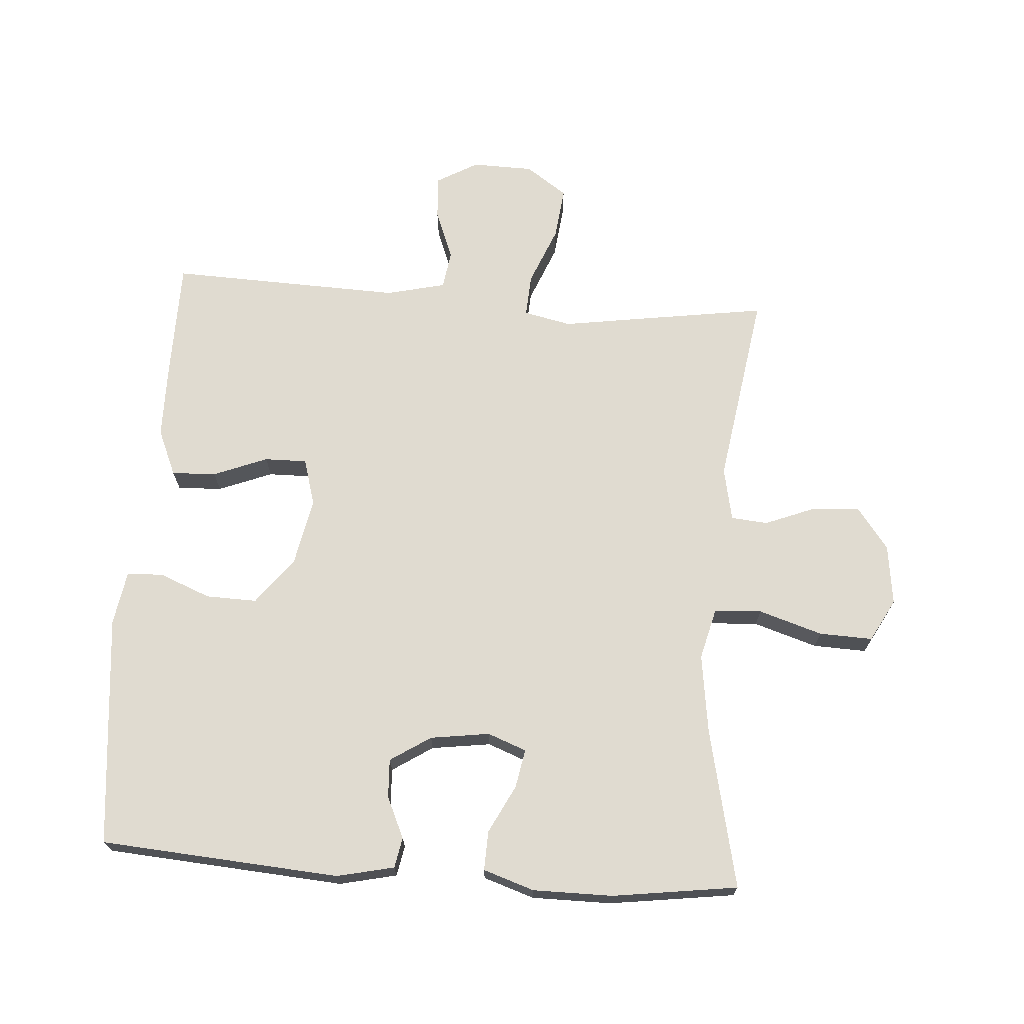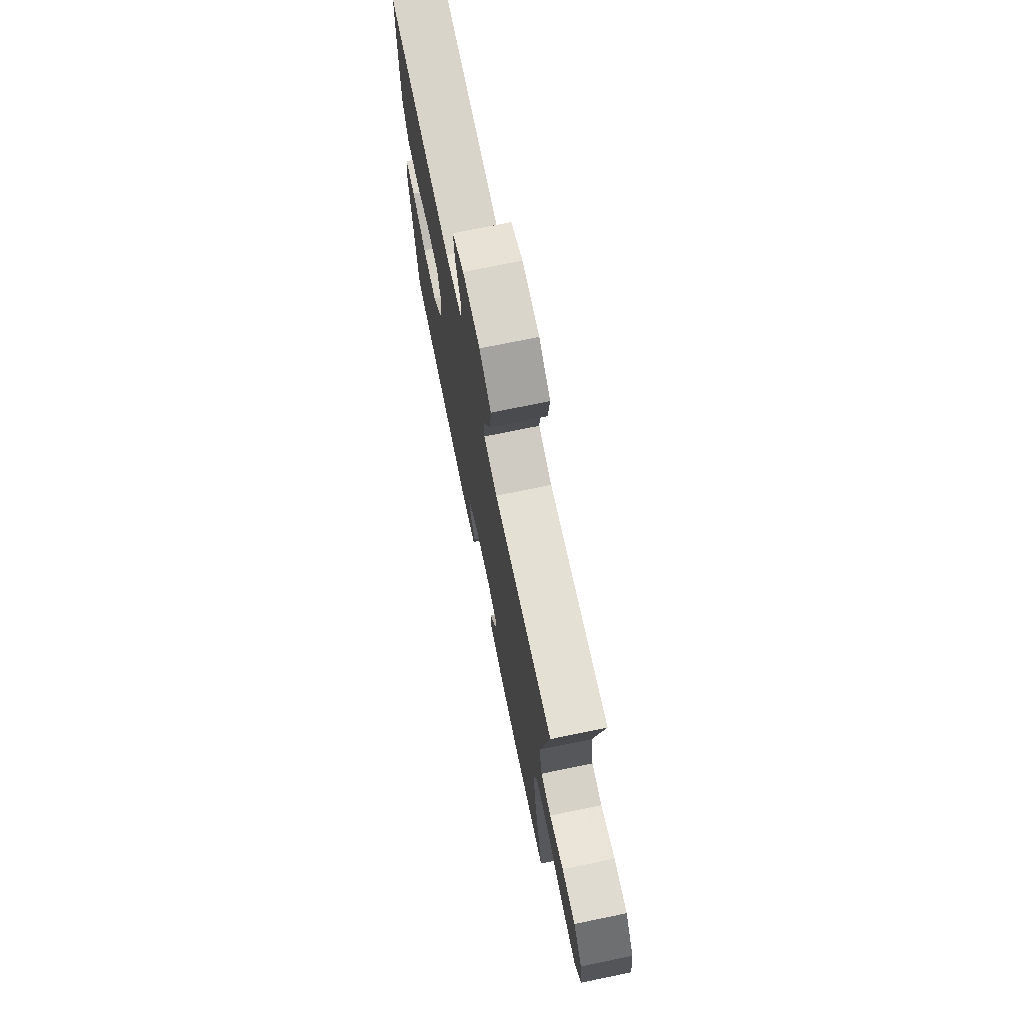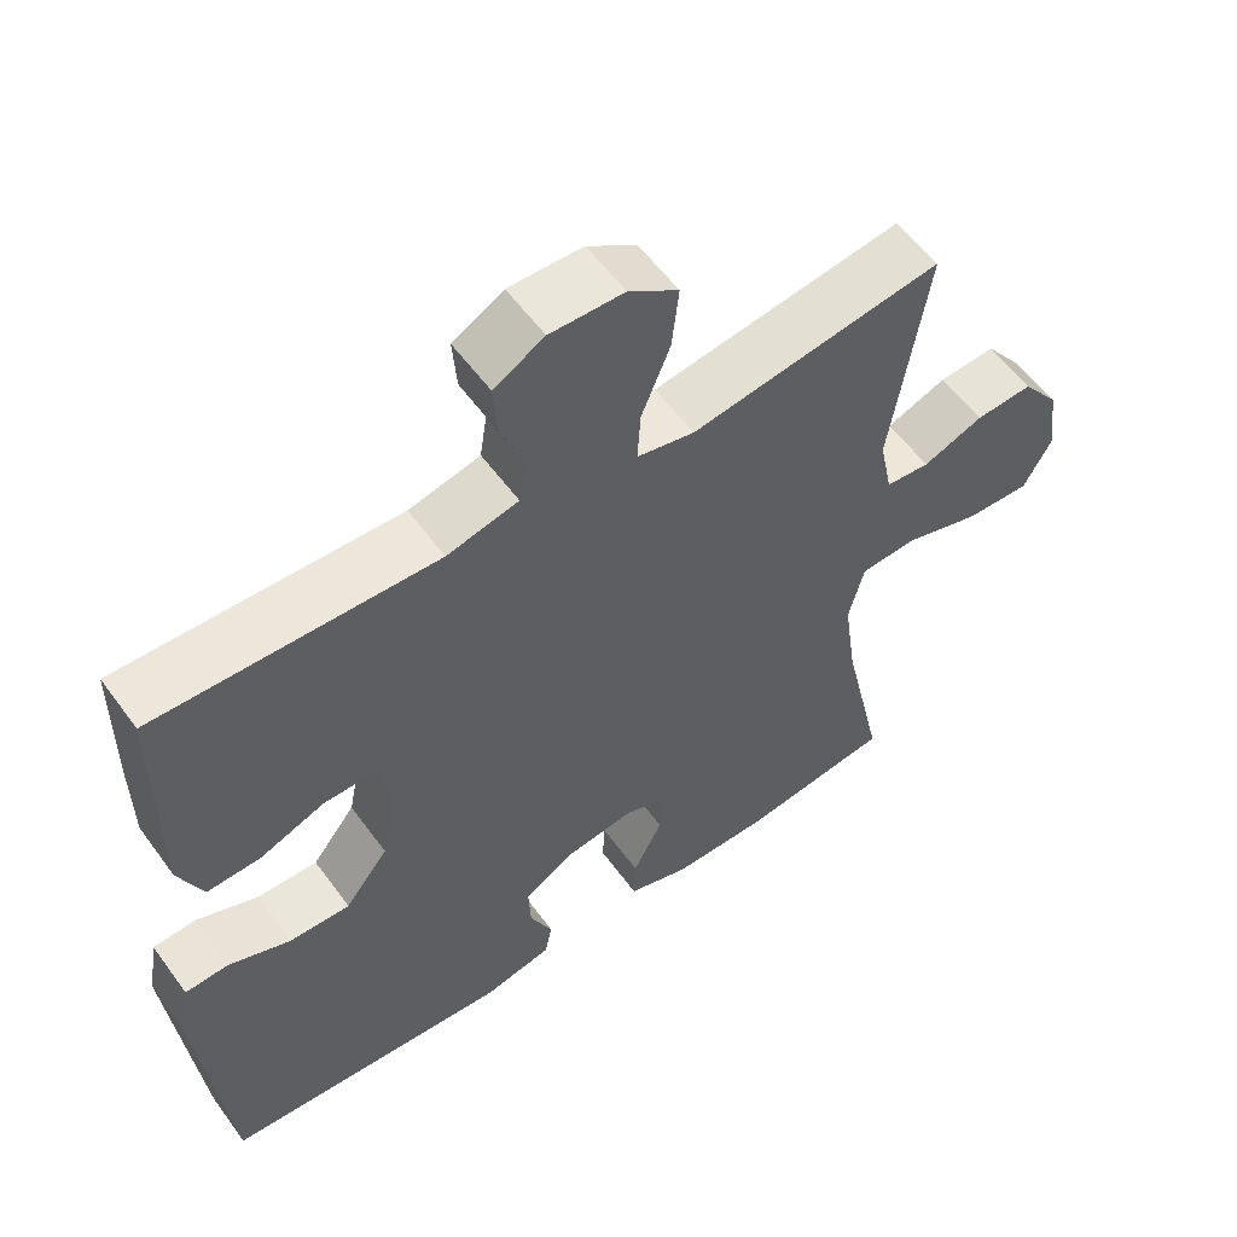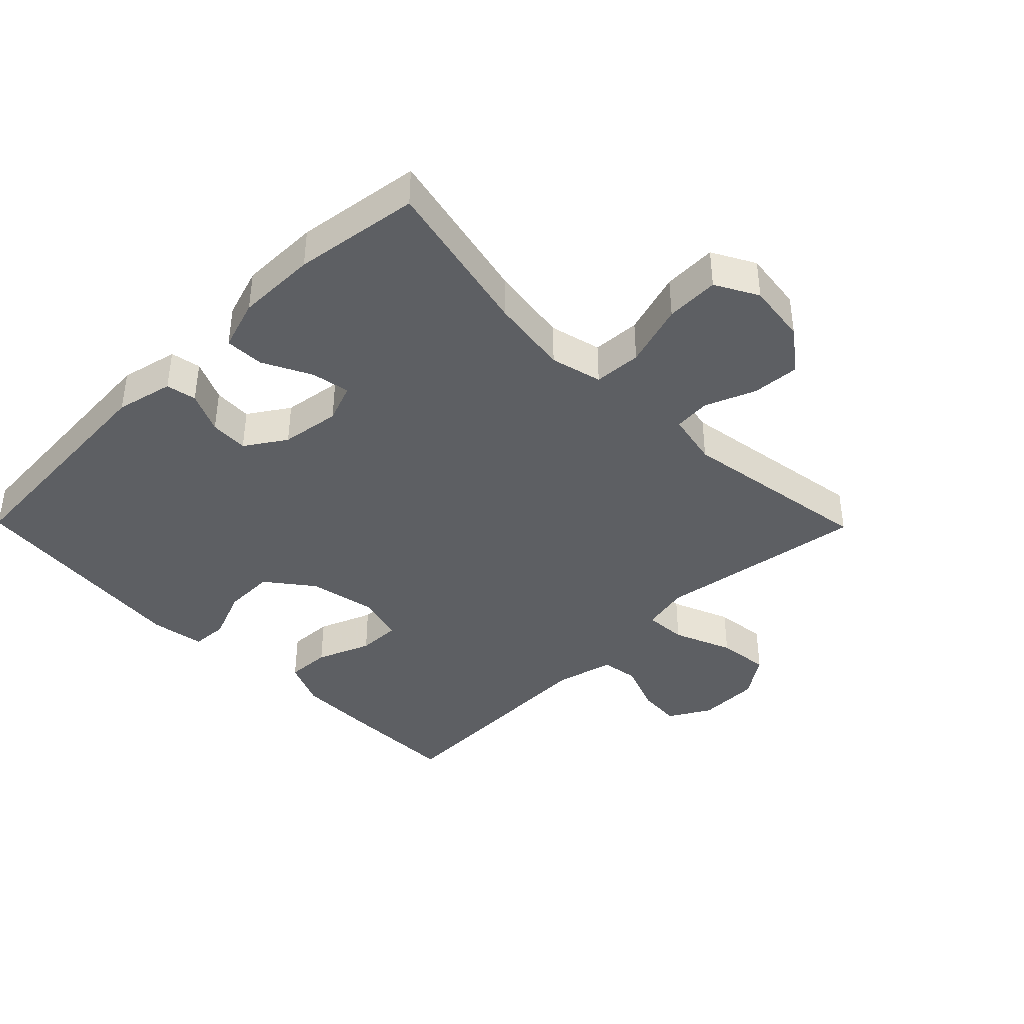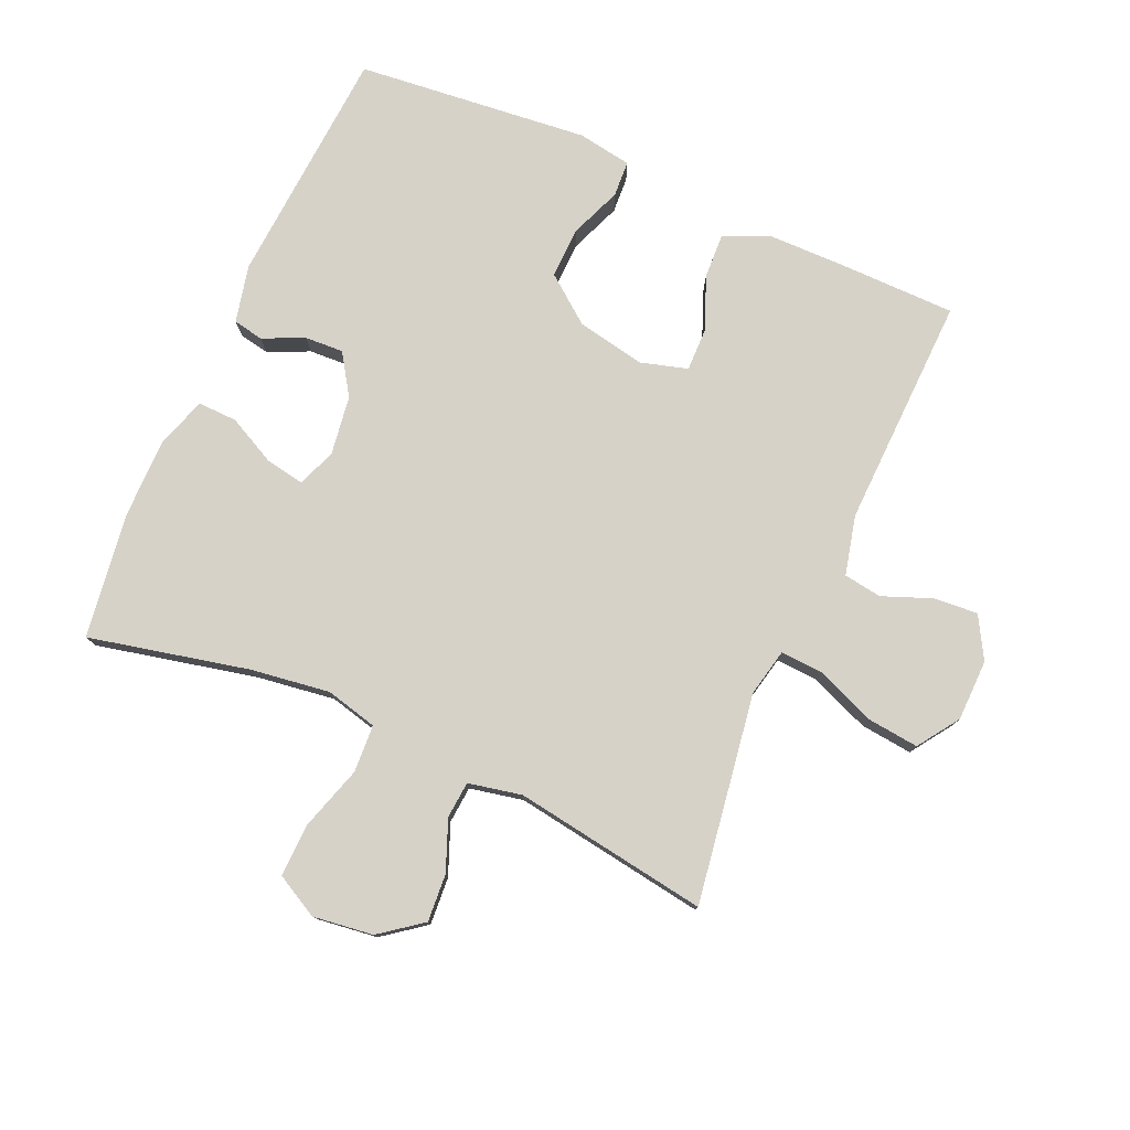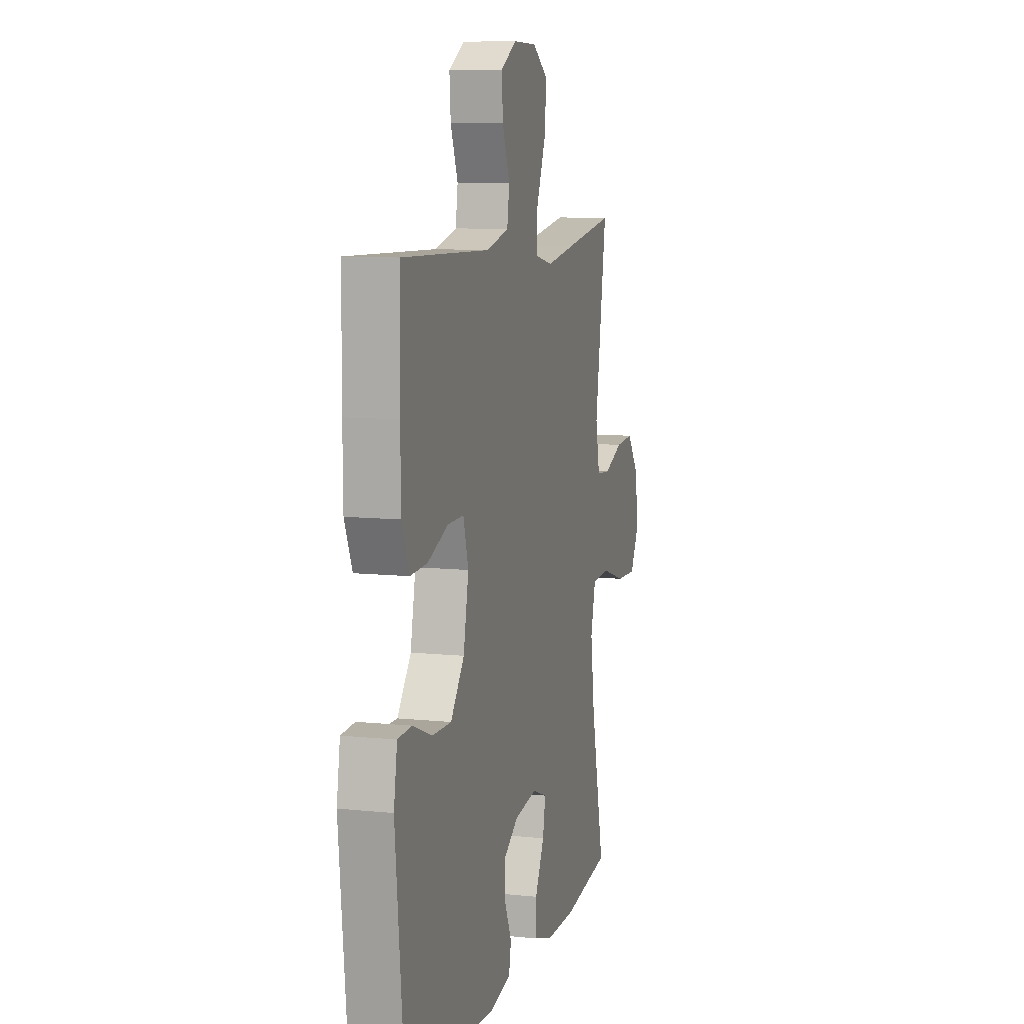
<metadata>
{"format":"obj","ext":"obj","renderer":"f3d","projection":"perspective","resolution":1024,"background":"white","views":[{"elev":69.9,"azim":-175.9,"up":"+Y"},{"elev":73.6,"azim":-101.6,"up":"+Z"},{"elev":57.0,"azim":144.3,"up":"+Z"},{"elev":-40.3,"azim":-135.5,"up":"+Y"},{"elev":78.0,"azim":-66.3,"up":"+Y"},{"elev":9.3,"azim":105.5,"up":"+Z"}]}
</metadata>
<code>
v 0.5 0.07 -0.5
v 0.128 0.07 -0.527
v 0.039 0.07 -0.507
v 0.03 0.07 -0.46
v 0.059 0.07 -0.396
v 0.062 0.07 -0.336
v -0.001 0.07 -0.295
v -0.093 0.07 -0.282
v -0.153 0.07 -0.305
v -0.142 0.07 -0.365
v -0.104 0.07 -0.44
v -0.102 0.07 -0.501
v -0.181 0.07 -0.527
v -0.305 0.07 -0.527
v -0.5 0.07 -0.5
v -0.445 0.07 -0.252
v -0.428 0.07 -0.129
v -0.448 0.07 -0.049
v -0.522 0.07 -0.045
v -0.621 0.07 -0.076
v -0.704 0.07 -0.079
v -0.74 0.07 -0.013
v -0.728 0.07 0.081
v -0.679 0.07 0.146
v -0.605 0.07 0.141
v -0.527 0.07 0.11
v -0.47 0.07 0.115
v -0.453 0.07 0.198
v -0.5 0.07 0.5
v -0.293 0.07 0.469
v -0.175 0.07 0.451
v -0.101 0.07 0.467
v -0.105 0.07 0.533
v -0.142 0.07 0.624
v -0.151 0.07 0.705
v -0.087 0.07 0.749
v 0.008 0.07 0.751
v 0.073 0.07 0.714
v 0.068 0.07 0.646
v 0.038 0.07 0.569
v 0.047 0.07 0.51
v 0.139 0.07 0.488
v 0.5 0.07 0.5
v 0.502 0.07 0.316
v 0.501 0.07 0.2
v 0.47 0.07 0.128
v 0.401 0.07 0.131
v 0.317 0.07 0.164
v 0.251 0.07 0.165
v 0.23 0.07 0.092
v 0.251 0.07 -0.014
v 0.307 0.07 -0.086
v 0.386 0.07 -0.084
v 0.466 0.07 -0.052
v 0.522 0.07 -0.055
v 0.536 0.07 -0.139
v 0.5 0 -0.5
v 0.128 0 -0.527
v 0.039 0 -0.507
v 0.03 0 -0.46
v 0.059 0 -0.396
v 0.062 0 -0.336
v -0.001 0 -0.295
v -0.093 0 -0.282
v -0.153 0 -0.305
v -0.142 0 -0.365
v -0.104 0 -0.44
v -0.102 0 -0.501
v -0.181 0 -0.527
v -0.305 0 -0.527
v -0.5 0 -0.5
v -0.445 0 -0.252
v -0.428 0 -0.129
v -0.448 0 -0.049
v -0.522 0 -0.045
v -0.621 0 -0.076
v -0.704 0 -0.079
v -0.74 0 -0.013
v -0.728 0 0.081
v -0.679 0 0.146
v -0.605 0 0.141
v -0.527 0 0.11
v -0.47 0 0.115
v -0.453 0 0.198
v -0.5 0 0.5
v -0.293 0 0.469
v -0.175 0 0.451
v -0.101 0 0.467
v -0.105 0 0.533
v -0.142 0 0.624
v -0.151 0 0.705
v -0.087 0 0.749
v 0.008 0 0.751
v 0.073 0 0.714
v 0.068 0 0.646
v 0.038 0 0.569
v 0.047 0 0.51
v 0.139 0 0.488
v 0.5 0 0.5
v 0.502 0 0.316
v 0.501 0 0.2
v 0.47 0 0.128
v 0.401 0 0.131
v 0.317 0 0.164
v 0.251 0 0.165
v 0.23 0 0.092
v 0.251 0 -0.014
v 0.307 0 -0.086
v 0.386 0 -0.084
v 0.466 0 -0.052
v 0.522 0 -0.055
v 0.536 0 -0.139
f 3 4 5
f 2 3 5
f 1 2 5
f 56 1 5
f 55 56 5
f 54 55 5
f 53 54 5
f 52 53 5 6
f 51 52 6 7
f 50 51 7 8
f 49 50 8 9
f 46 47 48
f 45 46 48
f 44 45 48
f 43 44 48
f 42 43 48
f 41 42 48 49
f 38 39 40
f 37 38 40
f 36 37 40
f 35 36 40
f 34 35 40
f 33 34 40
f 32 33 40 41
f 28 29 30 31
f 27 28 31 32
f 24 25 26
f 23 24 26
f 22 23 26
f 21 22 26
f 20 21 26
f 19 20 26
f 18 19 26 27
f 41 49 9
f 32 41 9
f 27 32 9
f 18 27 9
f 17 18 9
f 14 15 16
f 13 14 16
f 12 13 16
f 11 12 16
f 10 11 16
f 9 10 16 17
f 61 60 59
f 61 59 58
f 61 58 57
f 61 57 112
f 61 112 111
f 61 111 110
f 61 110 109
f 62 61 109 108
f 63 62 108 107
f 64 63 107 106
f 65 64 106 105
f 104 103 102
f 104 102 101
f 104 101 100
f 104 100 99
f 104 99 98
f 105 104 98 97
f 96 95 94
f 96 94 93
f 96 93 92
f 96 92 91
f 96 91 90
f 96 90 89
f 97 96 89 88
f 87 86 85 84
f 88 87 84 83
f 82 81 80
f 82 80 79
f 82 79 78
f 82 78 77
f 82 77 76
f 82 76 75
f 83 82 75 74
f 65 105 97
f 65 97 88
f 65 88 83
f 65 83 74
f 65 74 73
f 72 71 70
f 72 70 69
f 72 69 68
f 72 68 67
f 72 67 66
f 73 72 66 65
f 1 57 58 2
f 2 58 59 3
f 3 59 60 4
f 4 60 61 5
f 5 61 62 6
f 6 62 63 7
f 7 63 64 8
f 8 64 65 9
f 9 65 66 10
f 10 66 67 11
f 11 67 68 12
f 12 68 69 13
f 13 69 70 14
f 14 70 71 15
f 15 71 72 16
f 16 72 73 17
f 17 73 74 18
f 18 74 75 19
f 19 75 76 20
f 20 76 77 21
f 21 77 78 22
f 22 78 79 23
f 23 79 80 24
f 24 80 81 25
f 25 81 82 26
f 26 82 83 27
f 27 83 84 28
f 28 84 85 29
f 29 85 86 30
f 30 86 87 31
f 31 87 88 32
f 32 88 89 33
f 33 89 90 34
f 34 90 91 35
f 35 91 92 36
f 36 92 93 37
f 37 93 94 38
f 38 94 95 39
f 39 95 96 40
f 40 96 97 41
f 41 97 98 42
f 42 98 99 43
f 43 99 100 44
f 44 100 101 45
f 45 101 102 46
f 46 102 103 47
f 47 103 104 48
f 48 104 105 49
f 49 105 106 50
f 50 106 107 51
f 51 107 108 52
f 52 108 109 53
f 53 109 110 54
f 54 110 111 55
f 55 111 112 56
f 56 112 57 1

</code>
